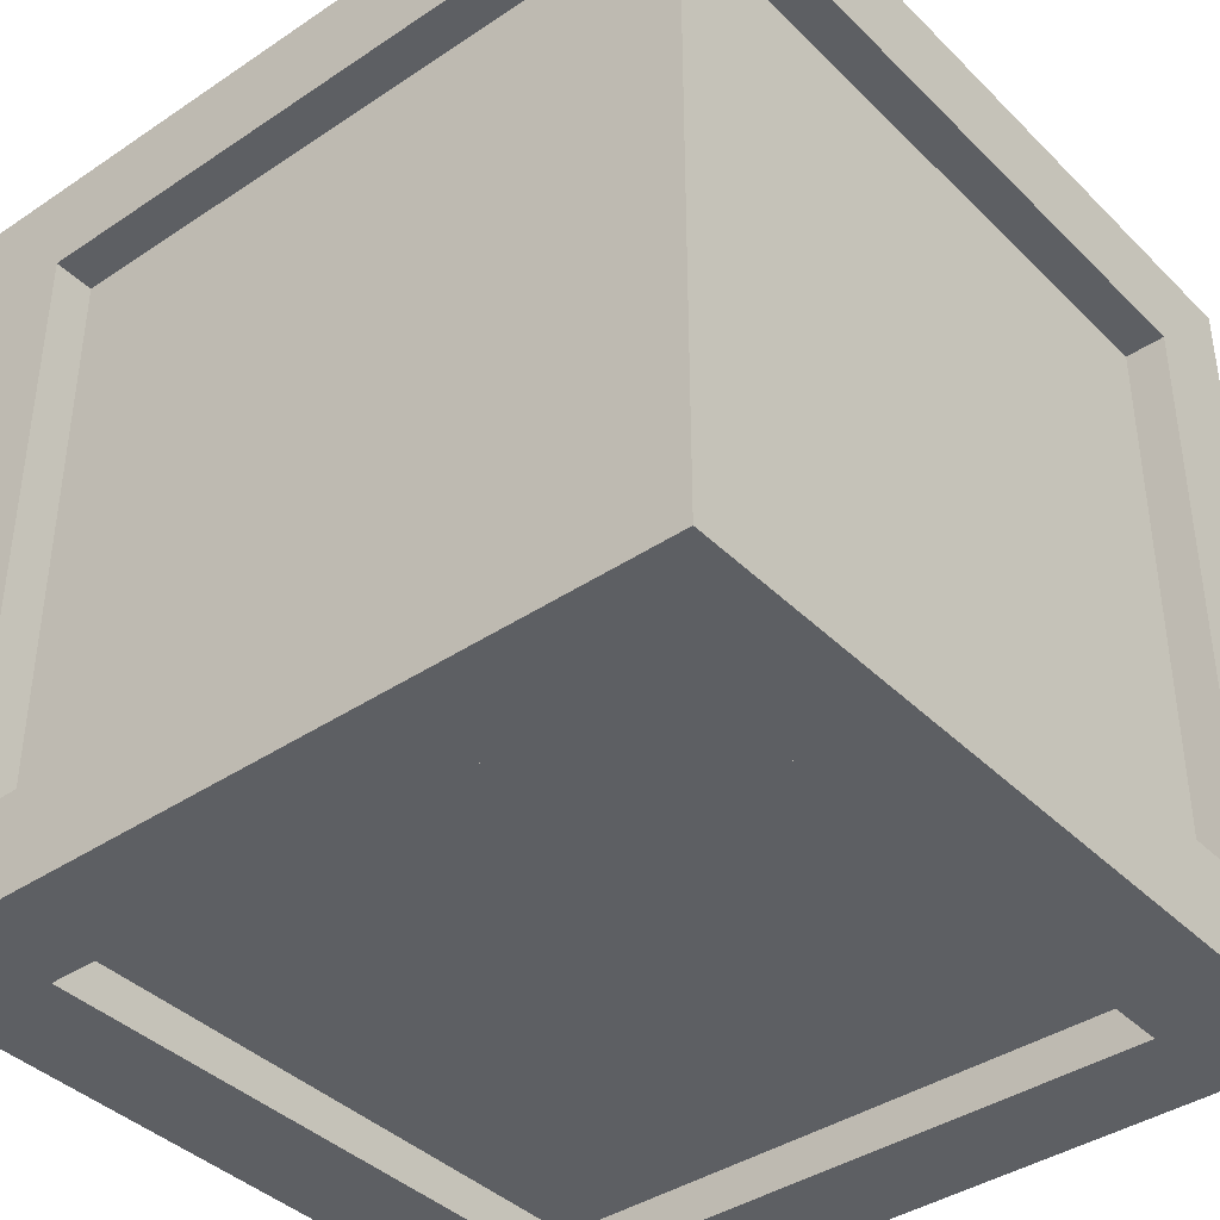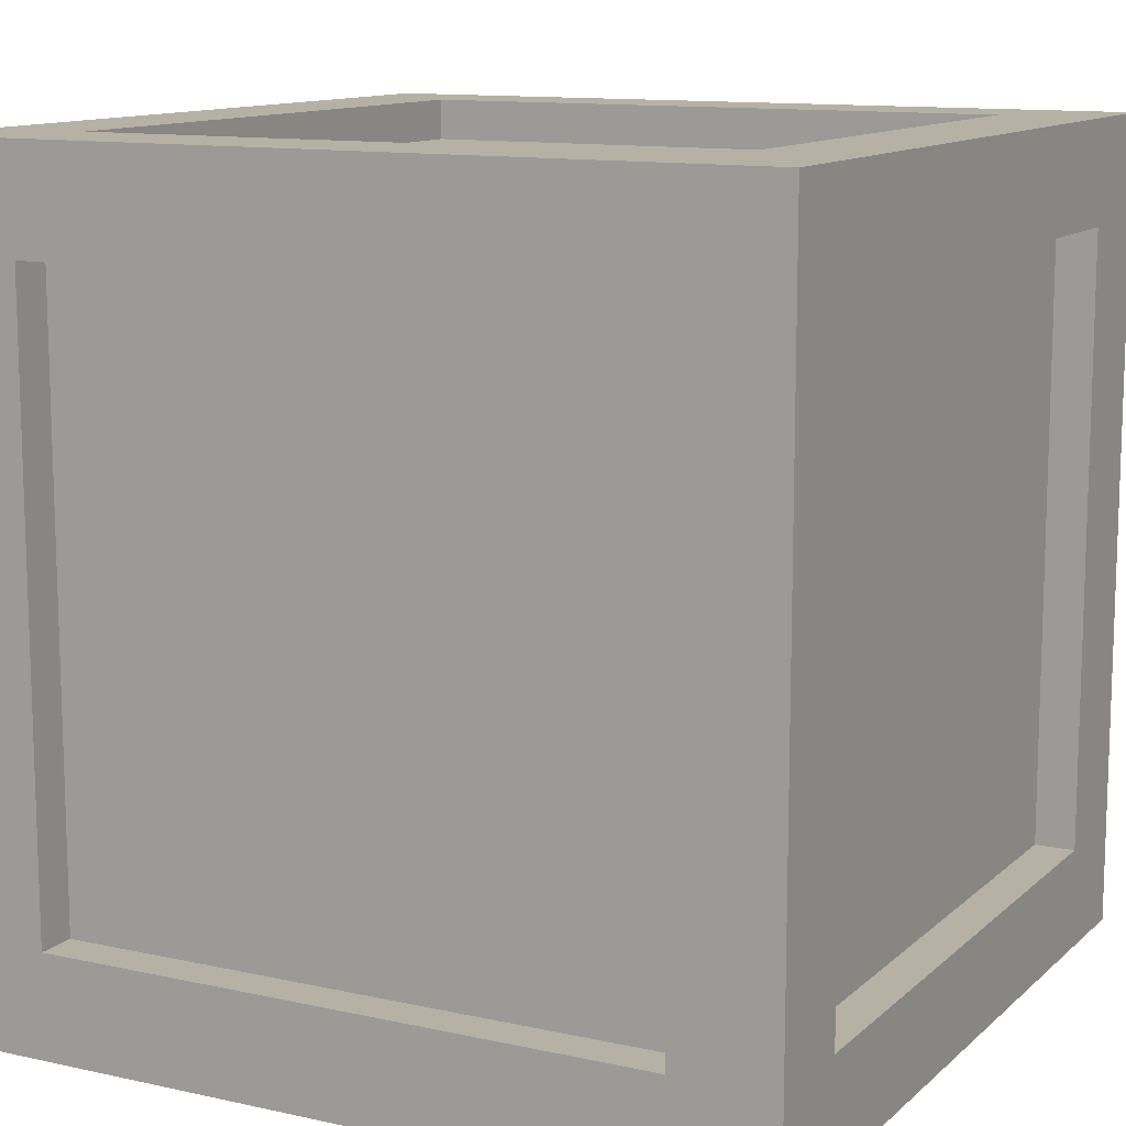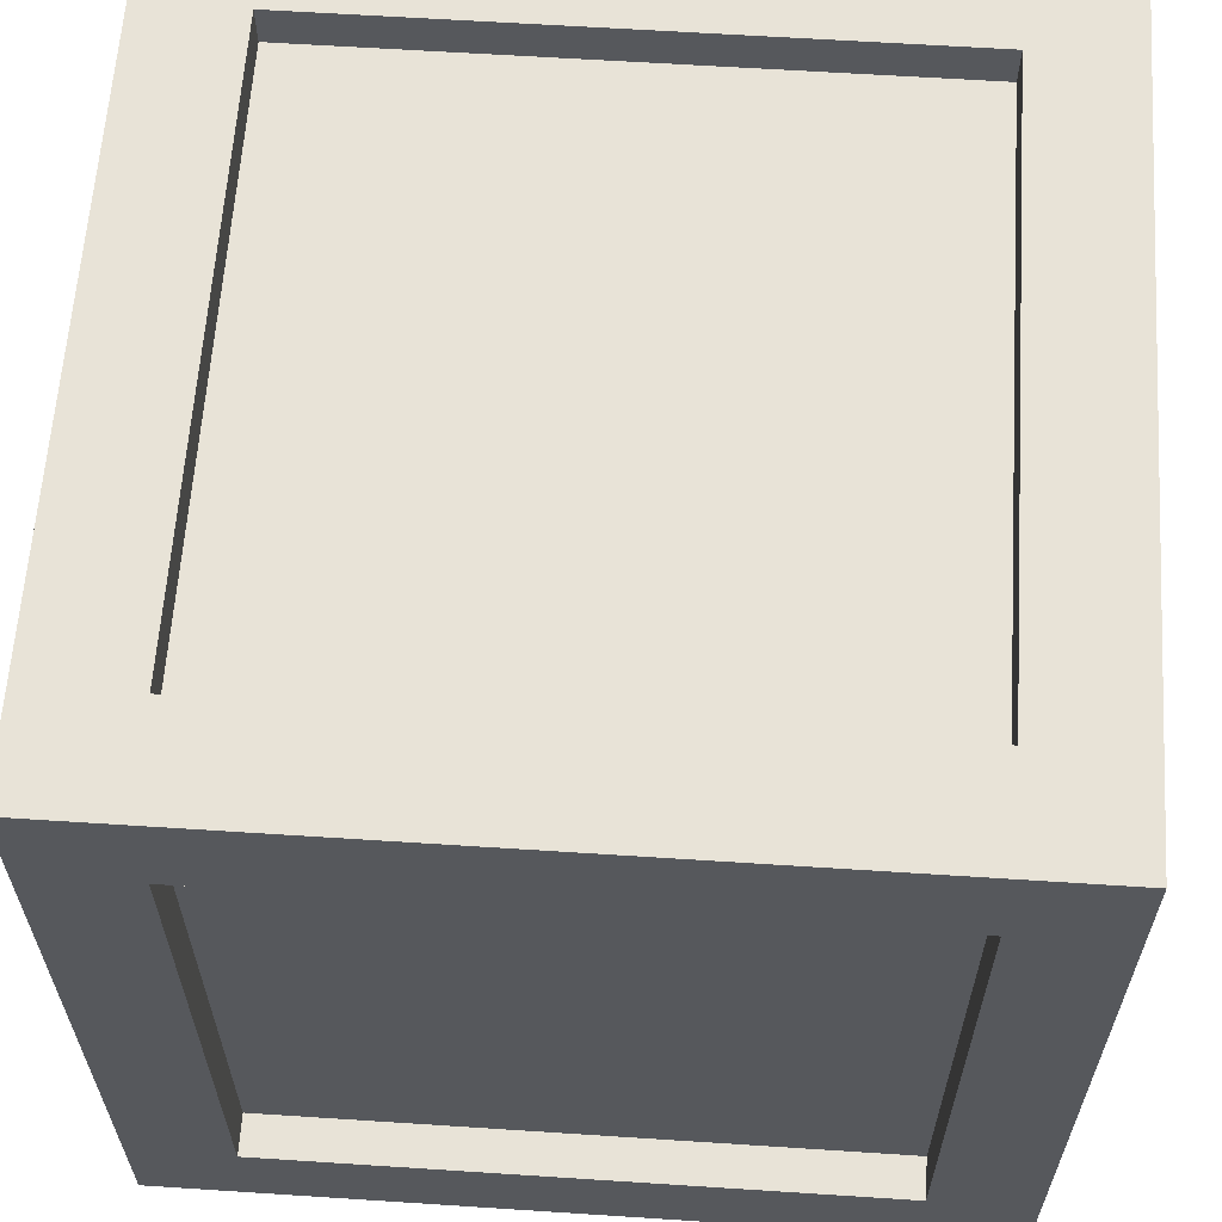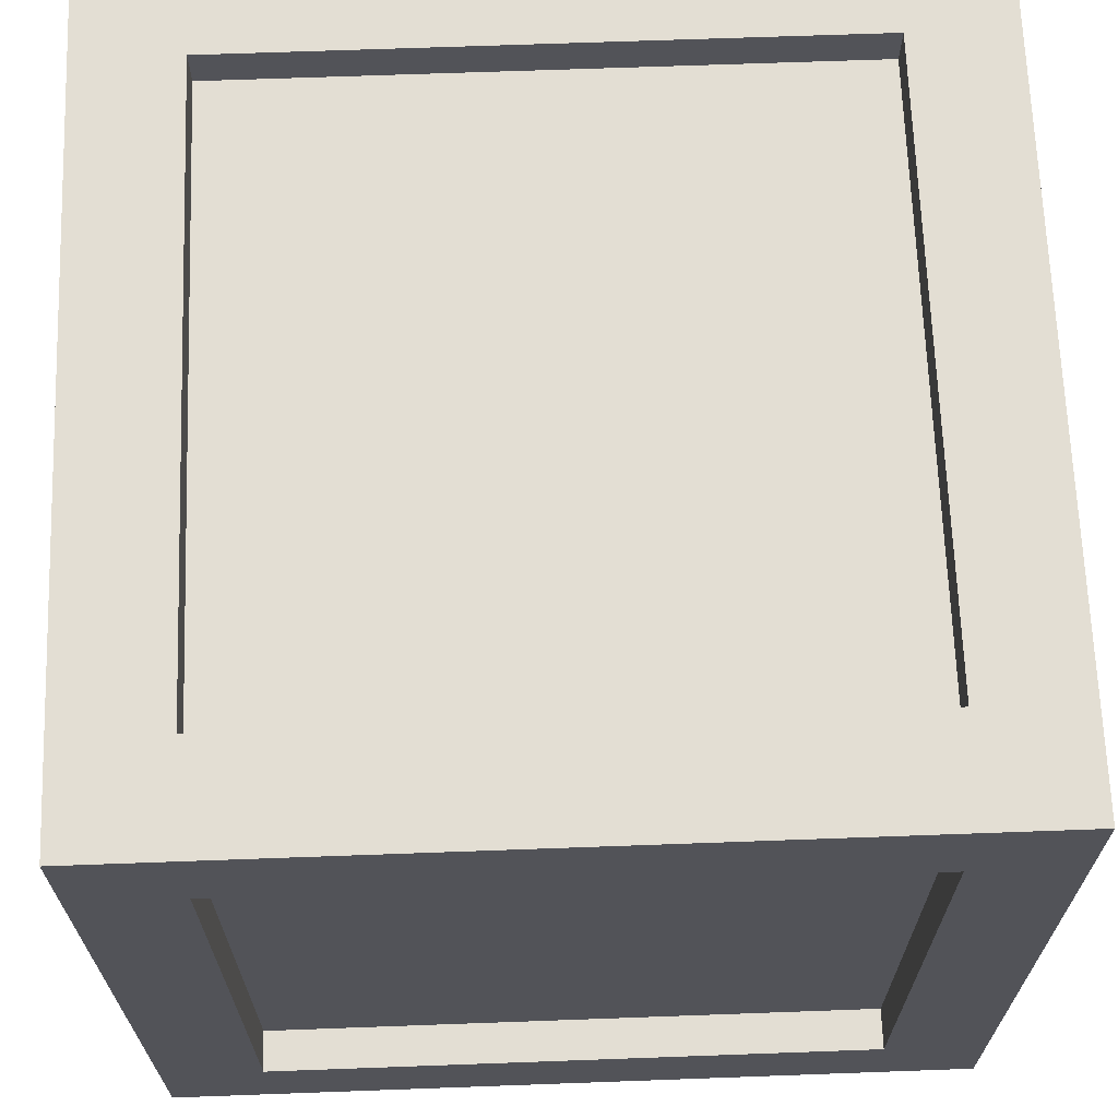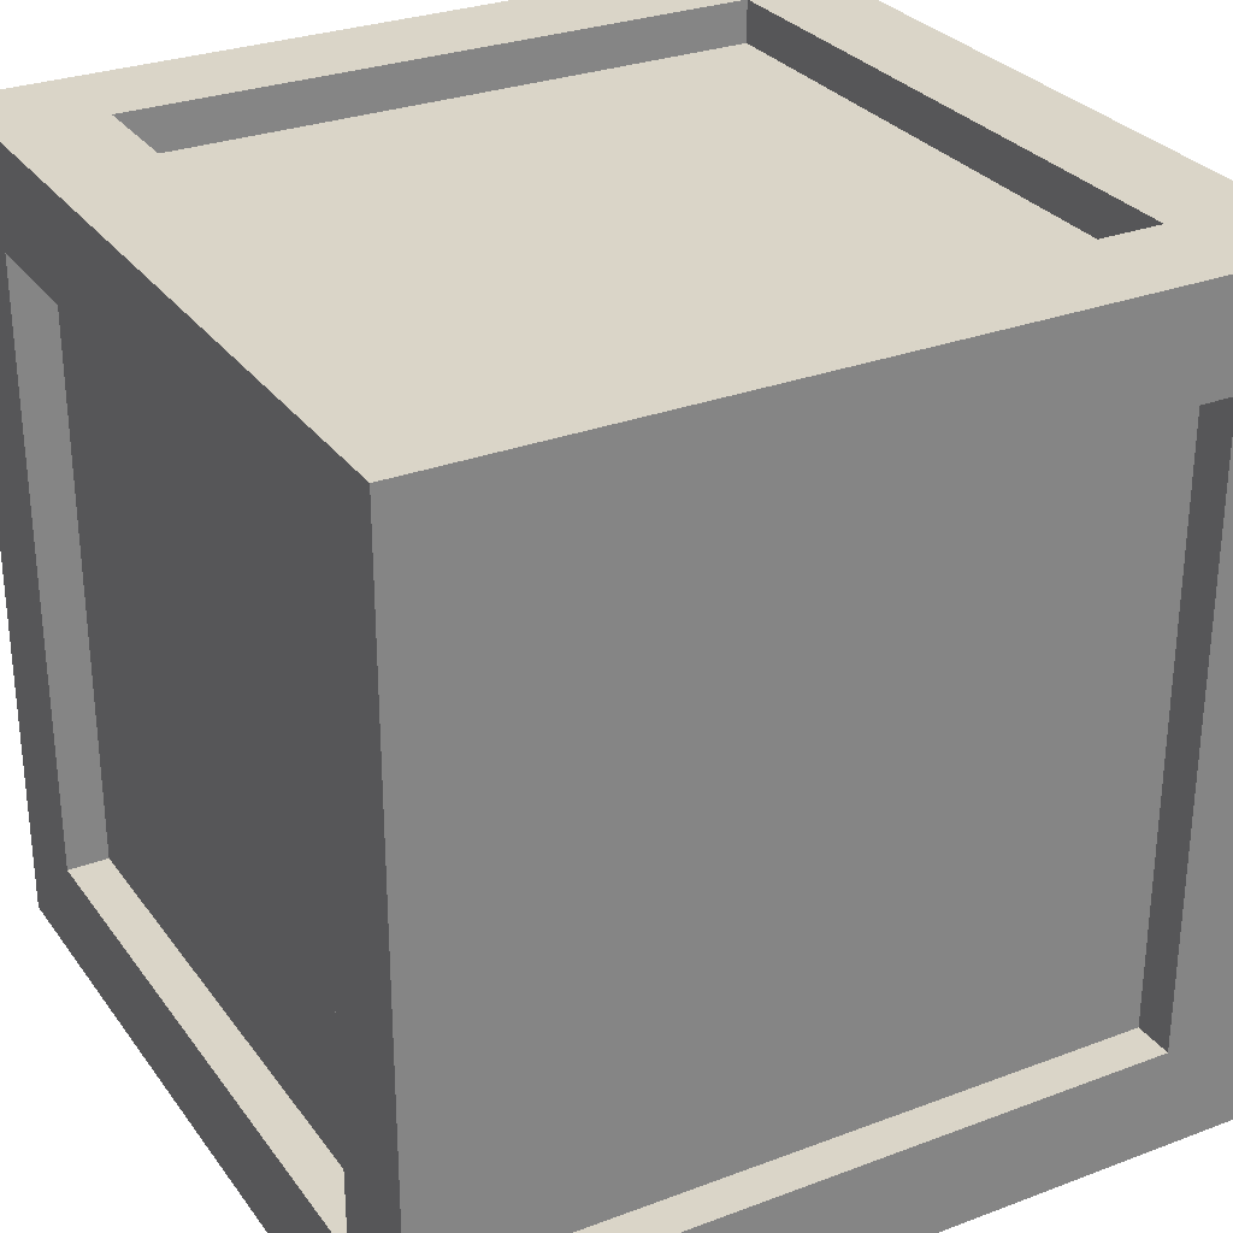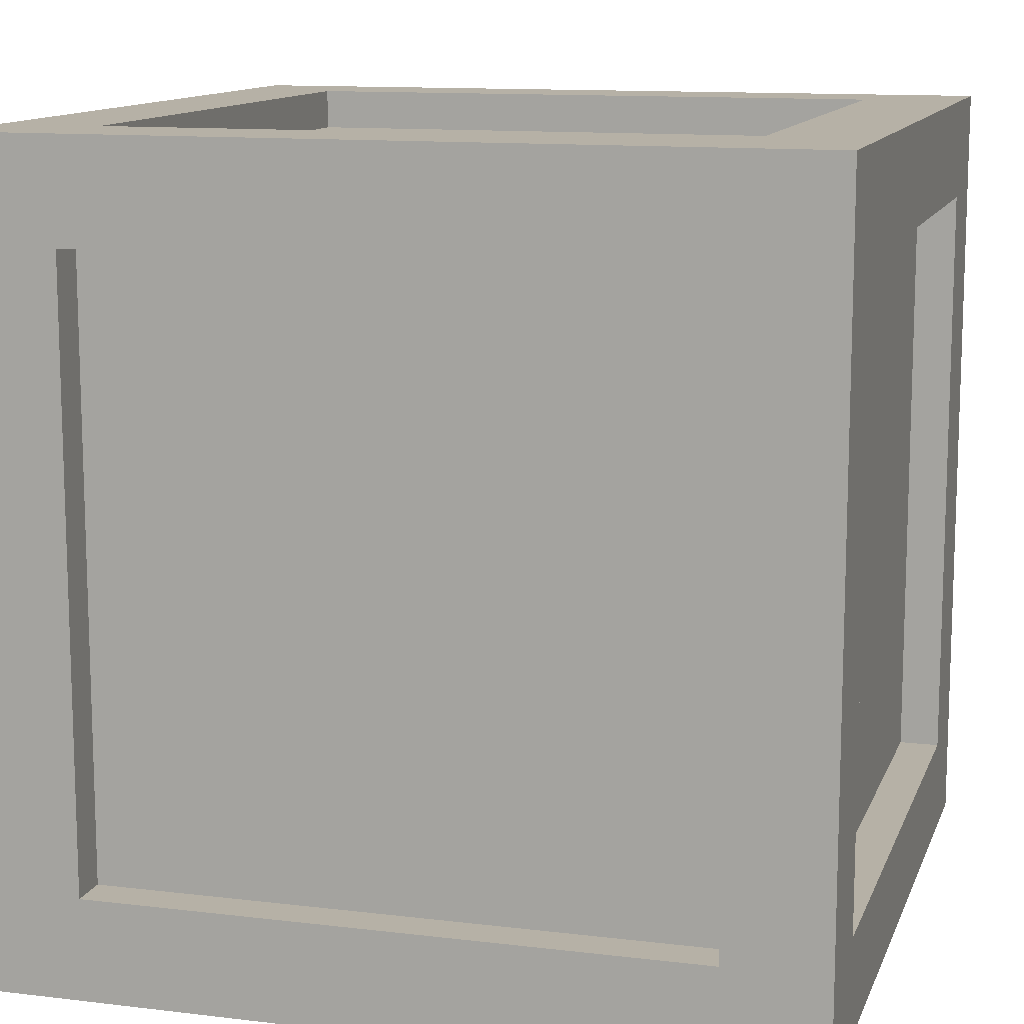
<metadata>
{"format":"obj","ext":"obj","renderer":"f3d","projection":"perspective","resolution":1024,"background":"white","views":[{"elev":-39.8,"azim":39.7,"up":"+Z"},{"elev":11.9,"azim":-152.2,"up":"+Z"},{"elev":61.8,"azim":93.8,"up":"+Y"},{"elev":67.3,"azim":-92.1,"up":"+Y"},{"elev":29.2,"azim":-29.1,"up":"+Y"},{"elev":12.1,"azim":106.0,"up":"+Z"}]}
</metadata>
<code>
o Cube_Cube.001
v -1 -1 1
v -1 1 1
v -1 -1 -1
v -1 1 -1
v 1 -1 1
v 1 1 1
v 1 -1 -1
v 1 1 -1
v -1 0 1
v -1 1 0
v -1 0 -1
v -1 -1 0
v 0 1 -1
v 1 0 -1
v 0 -1 -1
v 1 1 0
v 1 0 1
v 1 -1 0
v 0 1 1
v 0 -1 1
v -0.75 -0.8981 0
v -0.9 0.75 0
v 0 0.75 0.9001
v -1 0.5 1
v -1 1 -0.5
v -1 -0.5 -1
v -1 -1 0.5
v 0.5 1 -1
v 1 -0.5 -1
v -0.5 -1 -1
v 1 1 0.5
v 1 -0.5 1
v 1 -1 -0.5
v -0.5 1 1
v 0.5 -1 1
v -1 -0.5 1
v -1 1 0.5
v -1 0.5 -1
v -1 -1 -0.5
v -0.5 1 -1
v 1 0.5 -1
v 0.5 -1 -1
v 1 1 -0.5
v 1 0.5 1
v 1 -1 0.5
v 0.5 1 1
v -0.5 -1 1
v -0.75 1 0
v 0.75 1 0
v 0 1 0.75
v 0 1 -0.75
v 0.75 -1 0
v -0.75 -1 0
v 0 -1 0.75
v 0 -1 -0.75
v 0 -0.75 1
v 0 0.75 1
v 0.75 0 1
v -0.75 0 1
v 1 -0.75 0
v 1 0.75 0
v 1 0 -0.75
v 1 0 0.75
v 0 -0.75 -1
v 0 0.75 -1
v -0.75 0 -1
v 0.75 0 -1
v -1 -0.75 0
v -1 0.75 0
v -1 0 0.75
v -1 0 -0.75
v -1 0.75 -0.75
v -1 0.75 0.75
v -1 -0.75 0.75
v 0.75 0.75 -1
v -0.75 0.75 -1
v -0.75 -0.75 -1
v 1 0.75 0.75
v 1 0.75 -0.75
v 1 -0.75 -0.75
v -0.75 0.75 1
v 0.75 0.75 1
v 0.75 -0.75 1
v -0.75 -1 -0.75
v -0.75 -1 0.75
v 0.75 -1 0.75
v 0.75 1 -0.75
v 0.75 1 0.75
v -0.75 1 0.75
v -0.75 1 -0.75
v 0.75 -1 -0.75
v -0.75 -0.75 1
v 1 -0.75 0.75
v 0.75 -0.75 -1
v -1 -0.75 -0.75
v 0 0.75 -0.8994
v 0 0 -0.8994
v 0.75 0 -0.8994
v 0 -0.75 -0.8994
v -0.75 0 -0.8994
v 0.75 0.75 -0.8994
v -0.75 0.75 -0.8994
v -0.75 -0.75 -0.8994
v 0.75 -0.75 -0.8994
v 0.8995 0.75 0
v 0.8995 0 0
v 0.8995 0 0.75
v 0.8995 -0.75 0
v 0.8995 0 -0.75
v 0.8995 0.75 0.75
v 0.8995 0.75 -0.75
v 0.8995 -0.75 -0.75
v 0.8995 -0.75 0.75
v 0 0 0.9001
v -0.75 0 0.9001
v 0 -0.75 0.9001
v 0.75 0 0.9001
v -0.75 0.75 0.9001
v 0.75 0.75 0.9001
v 0.75 -0.75 0.9001
v -0.75 -0.75 0.9001
v -0.9 0 0
v -0.9 0 -0.75
v -0.9 -0.75 0
v -0.9 0 0.75
v -0.9 0.75 -0.75
v -0.9 0.75 0.75
v -0.9 -0.75 0.75
v -0.9 -0.75 -0.75
v 0.75 0.8988 0
v 0 0.8988 0
v 0 0.8988 -0.75
v -0.75 0.8988 0
v 0 0.8988 0.75
v 0.75 0.8988 -0.75
v 0.75 0.8988 0.75
v -0.75 0.8988 0.75
v -0.75 0.8988 -0.75
v 0 -0.8981 0
v 0 -0.8981 -0.75
v 0.75 -0.8981 0
v 0 -0.8981 0.75
v -0.75 -0.8981 -0.75
v -0.75 -0.8981 0.75
v 0.75 -0.8981 0.75
v 0.75 -0.8981 -0.75
f 95 26 3
f 94 29 7
f 93 32 5
f 92 36 1
f 91 42 7
f 90 40 4
f 48 10 37
f 89 137 133
f 28 13 51
f 52 18 45
f 85 144 142
f 30 15 55
f 56 20 35
f 83 120 116
f 24 9 59
f 60 18 33
f 93 113 107
f 44 17 63
f 64 15 30
f 77 103 99
f 41 14 67
f 68 12 27
f 69 22 127
f 38 11 71
f 70 125 128
f 25 72 69
f 4 38 72
f 24 73 70
f 2 37 73
f 37 10 69
f 74 27 1
f 70 74 36
f 71 123 126
f 94 104 98
f 28 75 65
f 8 41 75
f 38 76 66
f 4 40 76
f 40 13 65
f 77 30 3
f 66 77 26
f 75 101 96
f 61 105 111
f 31 78 61
f 6 44 78
f 41 79 62
f 8 43 79
f 43 16 61
f 80 33 7
f 62 80 29
f 60 108 113
f 81 118 23
f 34 81 57
f 2 24 81
f 44 82 58
f 6 46 82
f 46 19 57
f 83 35 5
f 58 83 32
f 56 116 121
f 52 141 146
f 39 84 53
f 3 30 84
f 47 85 54
f 1 27 85
f 27 12 53
f 86 45 5
f 54 86 35
f 53 21 144
f 87 135 130
f 43 87 49
f 8 28 87
f 46 88 50
f 6 31 88
f 31 16 49
f 89 37 2
f 50 89 34
f 90 138 132
f 48 90 25
f 88 136 134
f 51 13 40
f 52 91 33
f 91 146 140
f 55 15 42
f 56 92 47
f 82 119 117
f 59 9 36
f 60 93 45
f 62 109 112
f 63 17 32
f 64 94 42
f 76 102 100
f 67 14 29
f 68 95 39
f 74 128 124
f 71 11 26
f 96 97 100
f 101 98 97
f 97 99 103
f 98 104 99
f 67 98 101
f 66 100 103
f 65 96 102
f 64 99 104
f 105 106 109
f 110 107 106
f 106 108 112
f 107 113 108
f 79 111 109
f 78 110 105
f 80 112 108
f 63 107 110
f 23 114 117
f 118 115 114
f 114 116 120
f 115 121 116
f 59 115 118
f 58 117 120
f 57 23 119
f 92 121 115
f 22 122 125
f 126 123 122
f 122 124 128
f 123 129 124
f 95 129 123
f 68 124 129
f 73 127 125
f 72 126 22
f 130 131 134
f 135 132 131
f 131 133 137
f 132 138 133
f 51 132 135
f 50 134 137
f 49 130 136
f 48 133 138
f 21 139 142
f 143 140 139
f 139 141 145
f 140 146 141
f 84 143 21
f 86 145 141
f 55 140 143
f 54 142 145
f 39 95 3
f 42 94 7
f 45 93 5
f 47 92 1
f 33 91 7
f 25 90 4
f 89 48 37
f 48 89 133
f 87 28 51
f 86 52 45
f 54 85 142
f 84 30 55
f 83 56 35
f 56 83 116
f 81 24 59
f 80 60 33
f 63 93 107
f 78 44 63
f 77 64 30
f 64 77 99
f 75 41 67
f 74 68 27
f 73 69 127
f 72 38 71
f 74 70 128
f 10 25 69
f 25 4 72
f 9 24 70
f 24 2 73
f 73 37 69
f 36 74 1
f 9 70 36
f 72 71 126
f 67 94 98
f 13 28 65
f 28 8 75
f 11 38 66
f 38 4 76
f 76 40 65
f 26 77 3
f 11 66 26
f 65 75 96
f 79 61 111
f 16 31 61
f 31 6 78
f 14 41 62
f 41 8 79
f 79 43 61
f 29 80 7
f 14 62 29
f 93 60 113
f 57 81 23
f 19 34 57
f 34 2 81
f 17 44 58
f 44 6 82
f 82 46 57
f 32 83 5
f 17 58 32
f 92 56 121
f 91 52 146
f 12 39 53
f 39 3 84
f 20 47 54
f 47 1 85
f 85 27 53
f 35 86 5
f 20 54 35
f 85 53 144
f 49 87 130
f 16 43 49
f 43 8 87
f 19 46 50
f 46 6 88
f 88 31 49
f 34 89 2
f 19 50 34
f 51 90 132
f 10 48 25
f 50 88 134
f 90 51 40
f 18 52 33
f 55 91 140
f 91 55 42
f 20 56 47
f 58 82 117
f 92 59 36
f 18 60 45
f 80 62 112
f 93 63 32
f 15 64 42
f 66 76 100
f 94 67 29
f 12 68 39
f 68 74 124
f 95 71 26
f 102 96 100
f 96 101 97
f 100 97 103
f 97 98 99
f 75 67 101
f 77 66 103
f 76 65 102
f 94 64 104
f 111 105 109
f 105 110 106
f 109 106 112
f 106 107 108
f 62 79 109
f 61 78 105
f 60 80 108
f 78 63 110
f 119 23 117
f 23 118 114
f 117 114 120
f 114 115 116
f 81 59 118
f 83 58 120
f 82 57 119
f 59 92 115
f 127 22 125
f 22 126 122
f 125 122 128
f 122 123 124
f 71 95 123
f 95 68 129
f 70 73 125
f 69 72 22
f 136 130 134
f 130 135 131
f 134 131 137
f 131 132 133
f 87 51 135
f 89 50 137
f 88 49 136
f 90 48 138
f 144 21 142
f 21 143 139
f 142 139 145
f 139 140 141
f 53 84 21
f 52 86 141
f 84 55 143
f 86 54 145

</code>
